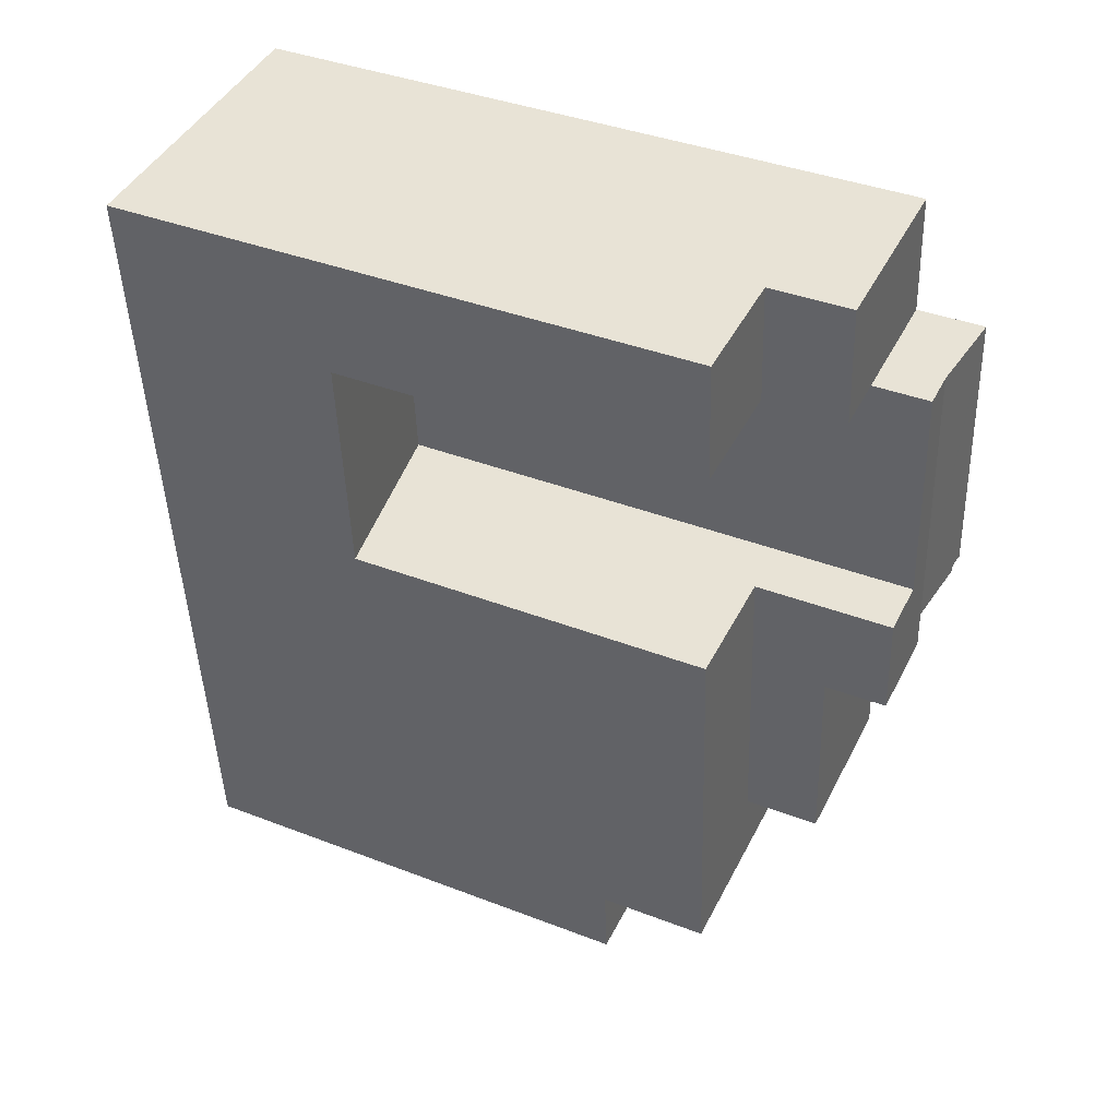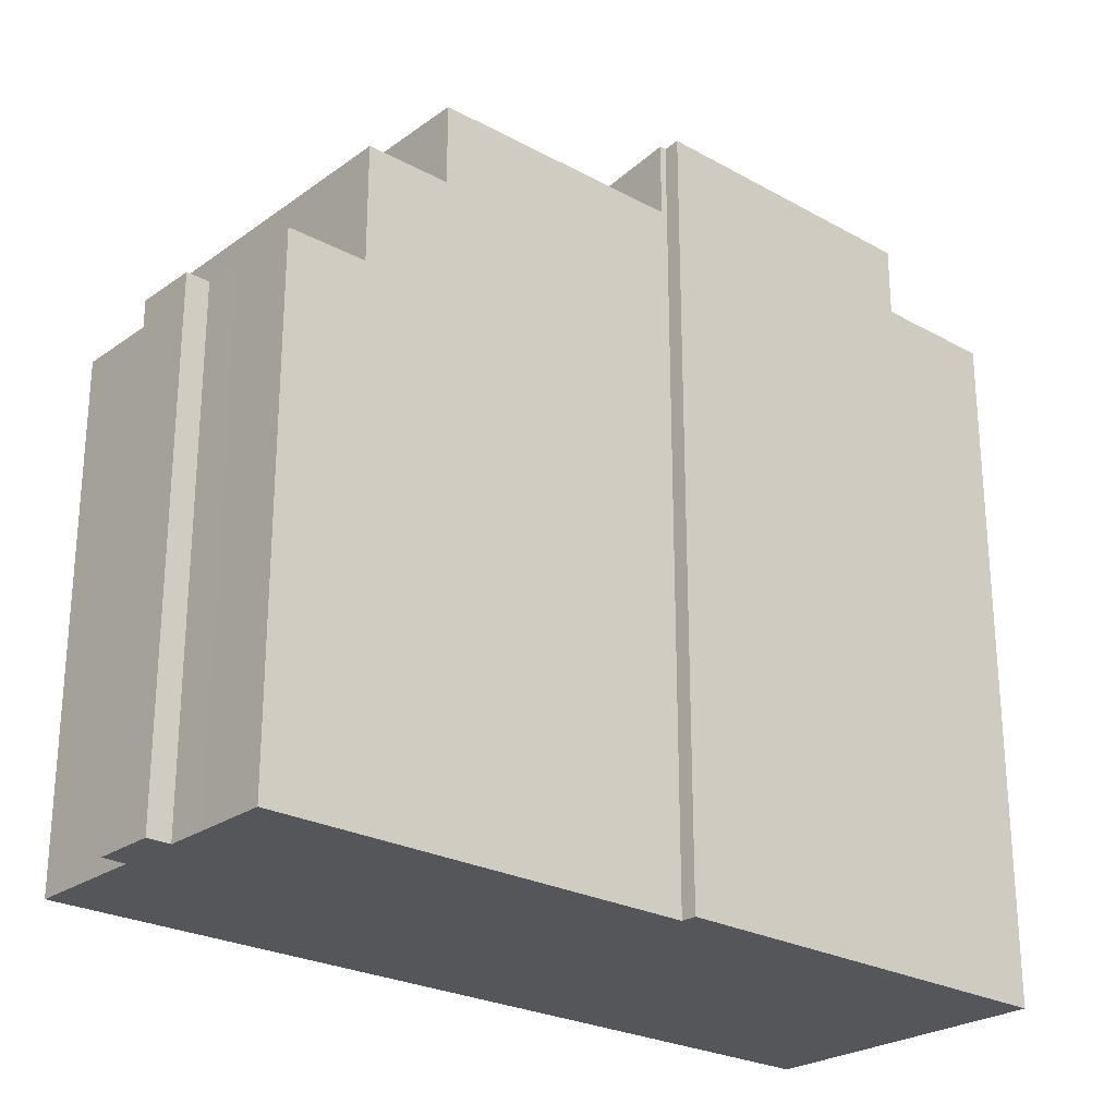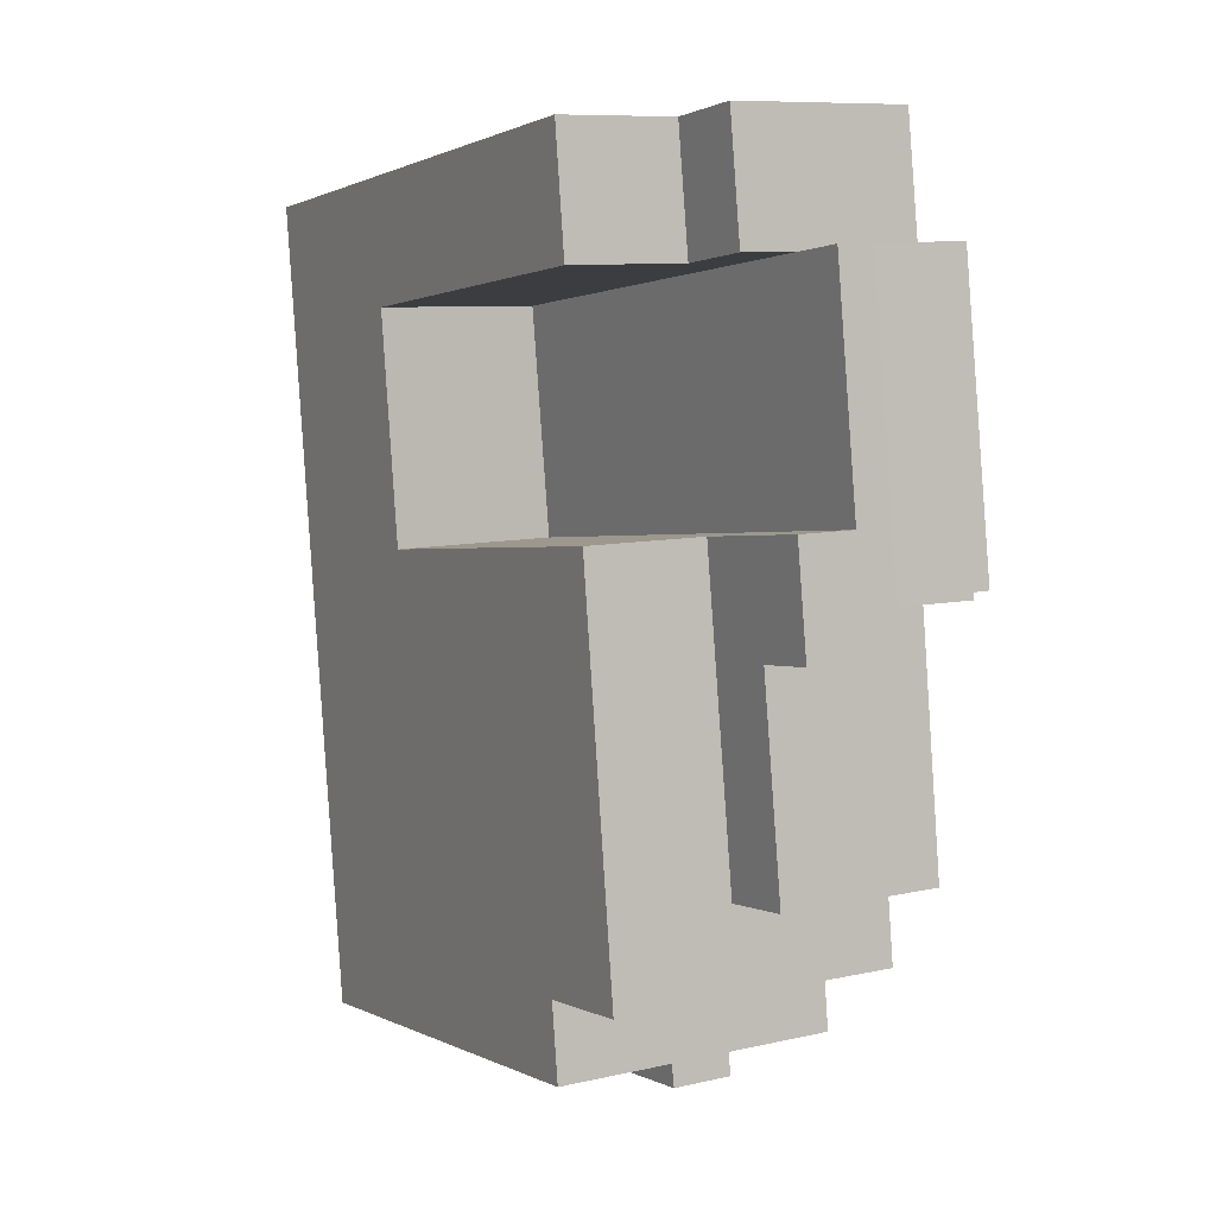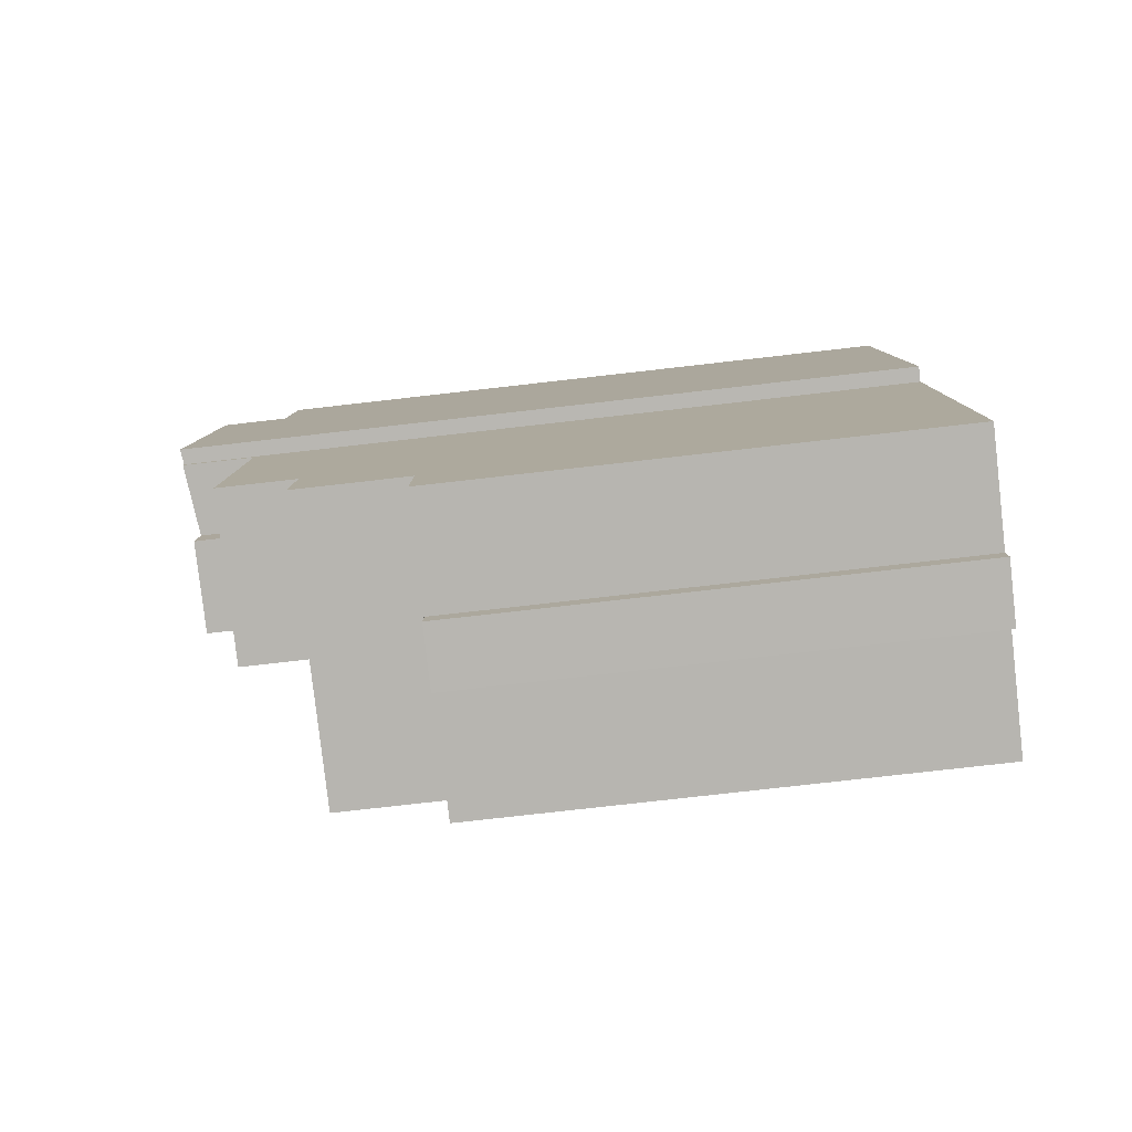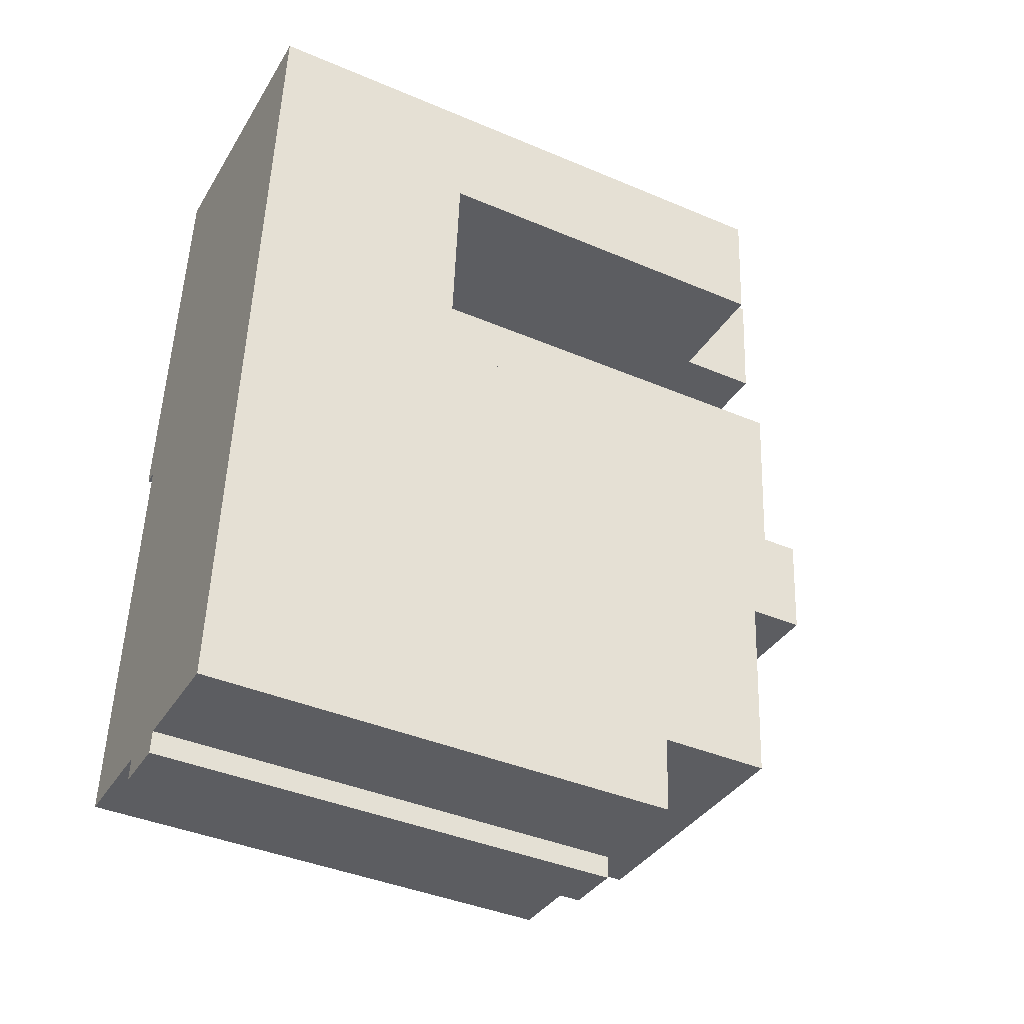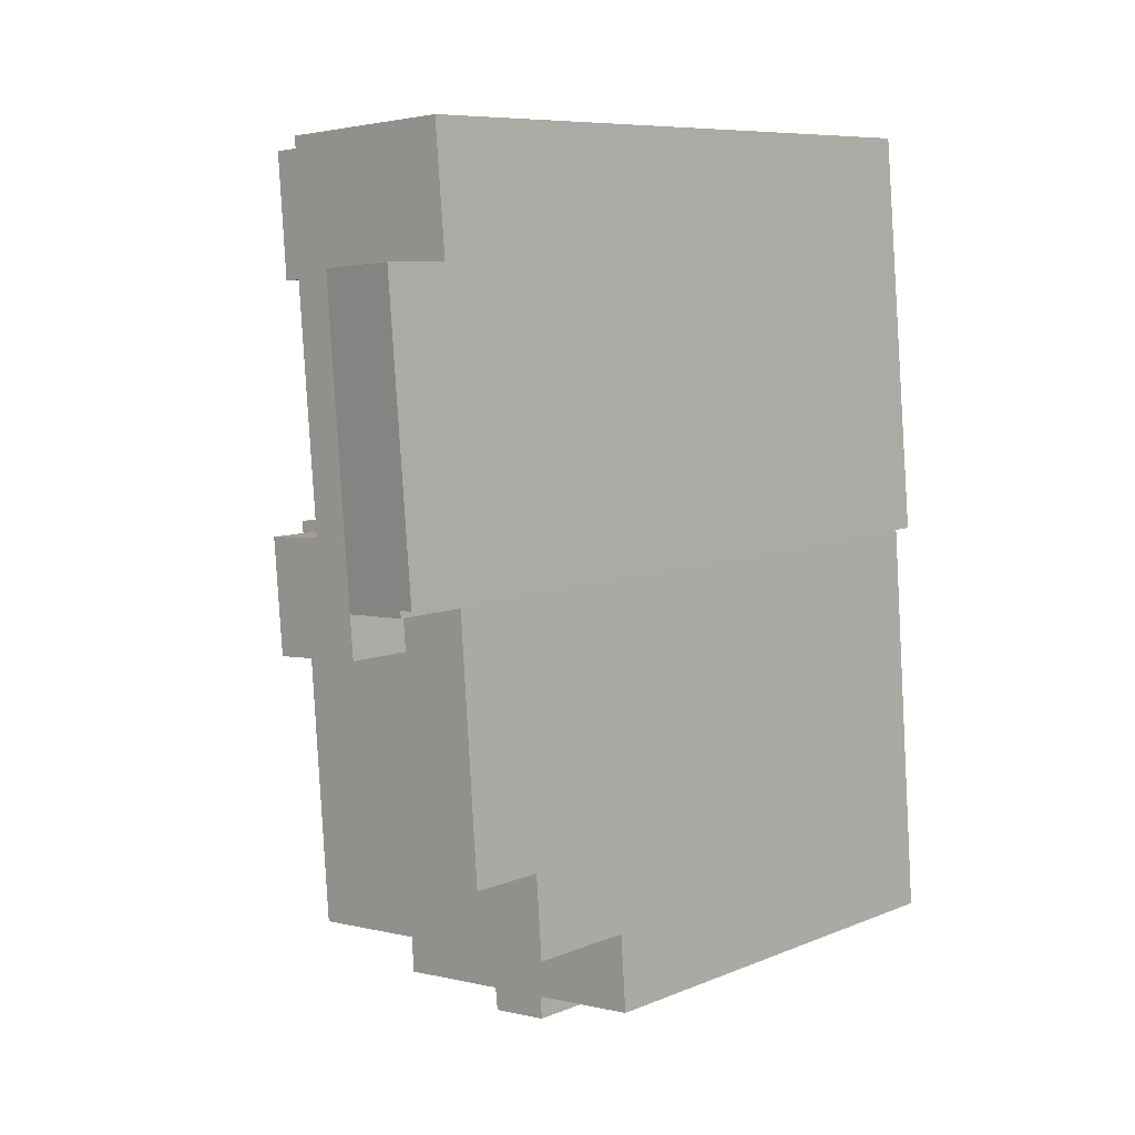
<metadata>
{"format":"obj","ext":"obj","renderer":"f3d","projection":"perspective","resolution":1024,"background":"white","views":[{"elev":39.3,"azim":115.7,"up":"+Z"},{"elev":-25.2,"azim":-126.9,"up":"+Y"},{"elev":0.9,"azim":150.9,"up":"+Z"},{"elev":-76.8,"azim":-83.5,"up":"+Z"},{"elev":-40.5,"azim":62.5,"up":"+Z"},{"elev":8.3,"azim":-138.0,"up":"+Z"}]}
</metadata>
<code>
v  13.39 22.26 2.537
v  0 22.26 1.363e-15
v  0.255 22.26 3.498
v  0.724 22.26 -0.057
v  3.216 22.26 -0.254
v  5.026 22.26 -0.398
v  4.947 22.26 -1.424
v  7.818 22.26 -0.62
v  13.1 22.26 -1.039
v  13.45 22.26 2.532
v  13.18 22.26 -1.046
v  7.711 22.26 -1.654
v  10.1 31.16 31.9
v  7.476 9.02 32.09
v  7.476 31.16 32.09
v  10.1 27.36 31.9
v  15.59 27.36 31.5
v  15.59 10.16 31.5
v  10.1 9.389 31.9
v  16.01 -2.276e-15 37.17
v  16.01 27.36 37.17
v  15.57 10.16 31.25
v  15.57 -1.914e-15 31.25
v  15.59 -1.929e-15 31.5
v  9.238 9.389 21.22
v  6.613 33.81 21.42
v  6.613 9.02 21.42
v  14.8 10.17 20.82
v  9.238 27.36 21.22
v  14.8 27.36 20.82
v  9.238 33.81 21.22
v  14.88 -2.281e-15 37.26
v  13.03 -2.29e-15 37.39
v  10.56 -2.301e-15 37.57
v  10.35 -2.302e-15 37.59
v  2.315 -2.338e-15 38.18
v  1.83 -1.99e-15 32.51
v  14.8 -1.275e-15 20.82
v  1.803 -1.971e-15 32.19
v  0.684 -1.17e-15 19.11
v  14.62 -1.124e-15 18.35
v  1.388 -1.166e-15 19.05
v  14.43 -9.718e-16 15.87
v  14.15 -7.393e-16 12.07
v  1.366 -1.148e-15 18.74
v  0.528 -4.428e-16 7.232
v  13.72 -3.837e-16 6.266
v  13.45 -1.55e-16 2.532
v  13.18 6.405e-17 -1.046
v  0.401 -3.365e-16 5.495
v  0.255 -2.142e-16 3.498
v  13.1 6.362e-17 -1.039
v  7.818 3.796e-17 -0.62
v  3.216 1.555e-17 -0.254
v  0.724 3.49e-18 -0.057
v  0 0 0
v  5.026 2.437e-17 -0.398
v  7.711 1.013e-16 -1.654
v  4.947 8.719e-17 -1.424
v  0.401 27.36 5.495
v  13.39 27.36 2.537
v  0.255 27.36 3.498
v  0.528 27.36 7.232
v  3.773 27.36 6.994
v  8.062 27.36 6.68
v  13.45 27.36 2.532
v  13.72 27.36 6.266
v  8.838 27.36 16.28
v  14.15 27.36 12.07
v  14.43 27.36 15.87
v  14.62 27.36 18.35
v  10.56 27.36 37.57
v  13.03 27.36 37.39
v  2.315 31.16 38.18
v  10.35 31.16 37.59
v  10.56 31.16 37.57
v  1.83 31.16 32.51
v  0.684 34.27 19.11
v  1.803 34.27 32.19
v  1.83 34.27 32.51
v  14.88 27.36 37.26
v  4.703 33.81 18.5
v  4.549 30.89 16.59
v  4.703 30.89 18.5
v  4.549 33.81 16.59
v  5.812 33.81 32.21
v  4.949 33.81 21.54
v  7.476 33.81 32.09
v  8.838 33.81 16.28
v  1.388 34.19 19.05
v  1.366 34.19 18.74
v  4.53 33.96 32.31
v  3.773 30.89 6.994
v  0.528 30.89 7.232
v  8.062 30.89 6.68
v  1.366 30.89 18.74
v  8.838 30.89 16.28
v  4.53 31.16 32.31
v  5.812 31.16 32.21
g defaultobject
f 1 2 3
f 2 1 4
f 4 1 5
f 5 1 6
f 6 1 7
f 7 1 8
f 8 1 9
f 9 1 10
f 9 10 11
f 12 7 8
f 13 14 15
f 14 13 16
f 14 16 17
f 14 17 18
f 14 18 19
f 20 17 21
f 17 20 18
f 18 20 22
f 22 20 23
f 23 20 24
f 25 26 27
f 26 25 28
f 26 28 29
f 29 28 30
f 31 26 29
f 32 24 20
f 24 32 33
f 24 33 34
f 24 34 35
f 24 35 36
f 24 36 37
f 24 37 23
f 23 37 38
f 38 37 39
f 38 39 40
f 38 40 41
f 41 40 42
f 41 42 43
f 42 44 43
f 44 42 45
f 44 45 46
f 44 46 47
f 47 46 48
f 48 46 49
f 49 46 50
f 49 50 51
f 49 51 52
f 52 51 53
f 53 51 54
f 54 51 55
f 55 51 56
f 53 54 57
f 53 57 58
f 59 58 57
f 9 53 8
f 53 9 52
f 52 9 11
f 52 11 49
f 14 25 27
f 25 14 19
f 25 19 28
f 28 19 18
f 28 18 22
f 5 57 54
f 57 5 6
f 60 61 62
f 61 60 63
f 61 63 64
f 61 64 65
f 61 65 66
f 66 65 67
f 67 65 68
f 67 68 69
f 69 68 70
f 70 68 29
f 70 29 71
f 71 29 30
f 33 72 34
f 72 33 73
f 35 74 36
f 74 35 75
f 75 35 34
f 75 34 76
f 76 34 72
f 4 54 55
f 54 4 5
f 74 77 36
f 39 78 40
f 78 39 37
f 78 37 36
f 78 36 77
f 78 77 79
f 79 77 80
f 72 17 16
f 17 72 73
f 17 73 81
f 17 81 21
f 61 3 62
f 3 61 1
f 1 61 66
f 1 66 10
f 82 83 84
f 83 82 85
f 6 59 57
f 59 6 7
f 13 72 16
f 72 13 76
f 86 26 87
f 26 86 88
f 82 89 85
f 89 82 31
f 31 82 26
f 26 82 87
f 79 90 78
f 90 82 91
f 82 90 79
f 82 79 80
f 82 80 92
f 82 92 86
f 82 86 87
f 12 53 58
f 53 12 8
f 93 63 94
f 63 93 64
f 64 93 95
f 64 95 65
f 84 94 96
f 94 84 83
f 94 83 97
f 94 97 93
f 93 97 95
f 81 33 32
f 33 81 73
f 75 77 74
f 77 75 98
f 98 75 99
f 99 75 15
f 15 75 76
f 15 76 13
f 29 89 31
f 89 29 97
f 97 29 68
f 97 68 95
f 95 68 65
f 51 2 56
f 2 51 50
f 2 50 46
f 2 46 45
f 2 45 42
f 2 42 3
f 3 42 96
f 96 42 90
f 3 96 63
f 3 63 60
f 3 60 62
f 63 96 94
f 96 90 91
f 78 42 40
f 42 78 90
f 26 14 27
f 14 26 15
f 15 26 88
f 21 32 20
f 32 21 81
f 98 80 77
f 80 98 92
f 92 98 99
f 92 99 86
f 86 99 15
f 86 15 88
f 67 10 66
f 10 49 11
f 49 10 67
f 49 67 69
f 49 69 70
f 49 70 71
f 49 71 48
f 48 71 30
f 48 30 28
f 48 28 47
f 47 28 44
f 44 28 43
f 43 28 22
f 43 22 41
f 41 22 38
f 38 22 23
f 2 55 56
f 55 2 4
f 85 97 83
f 97 85 89
f 91 84 96
f 84 91 82
f 7 58 59
f 58 7 12

</code>
